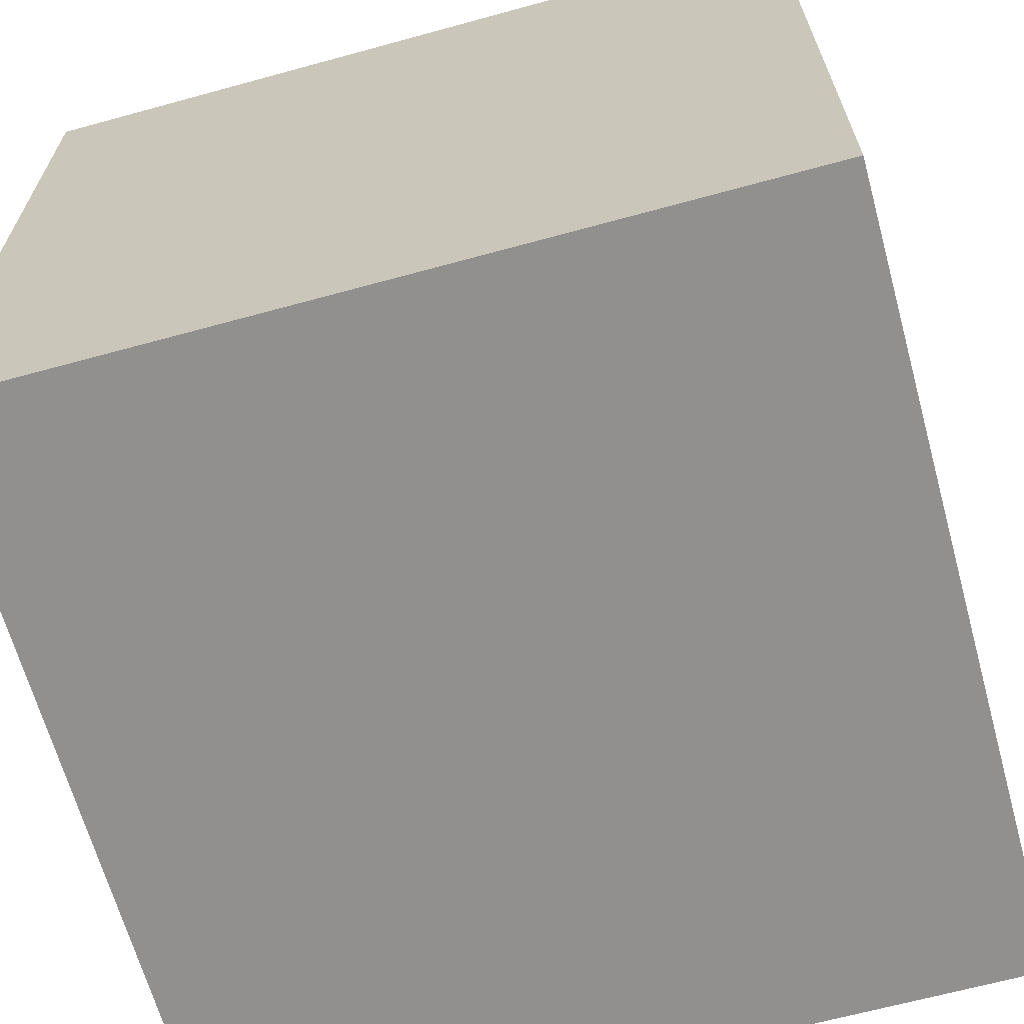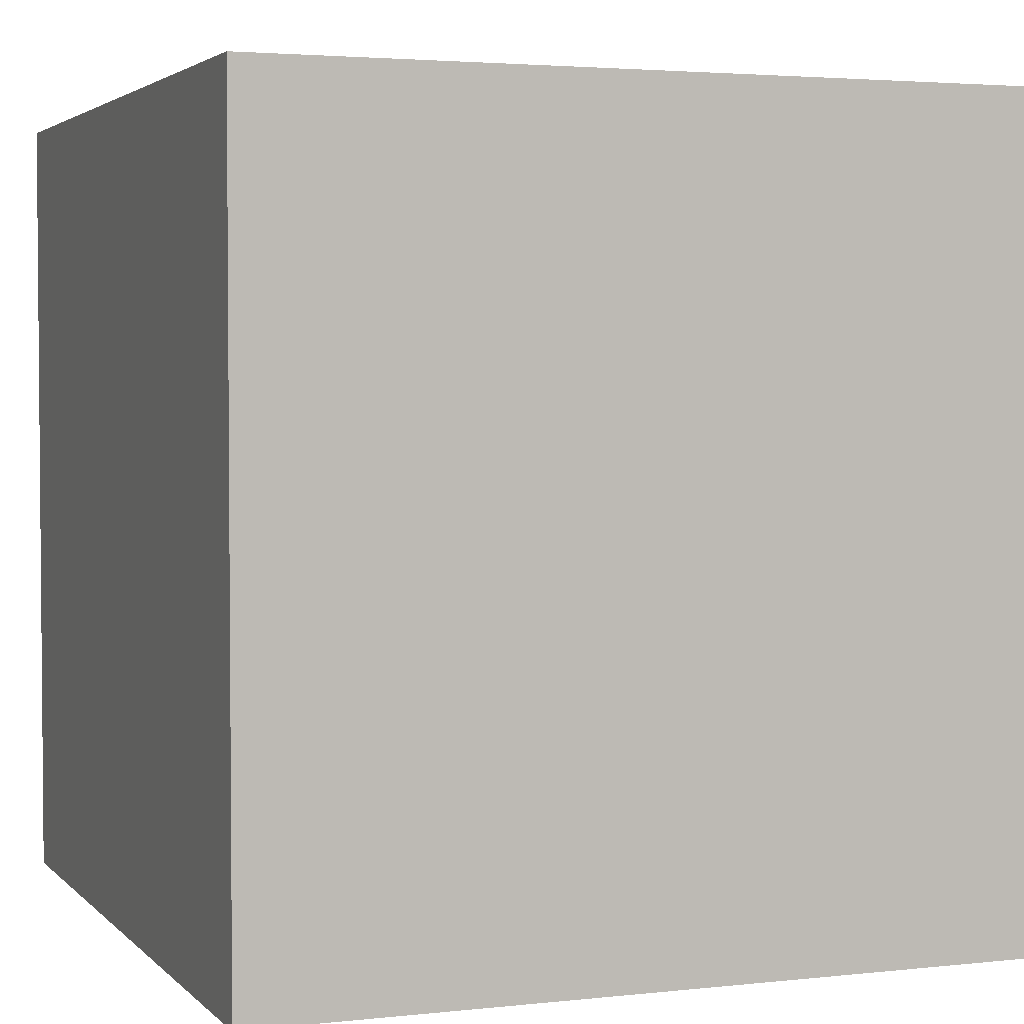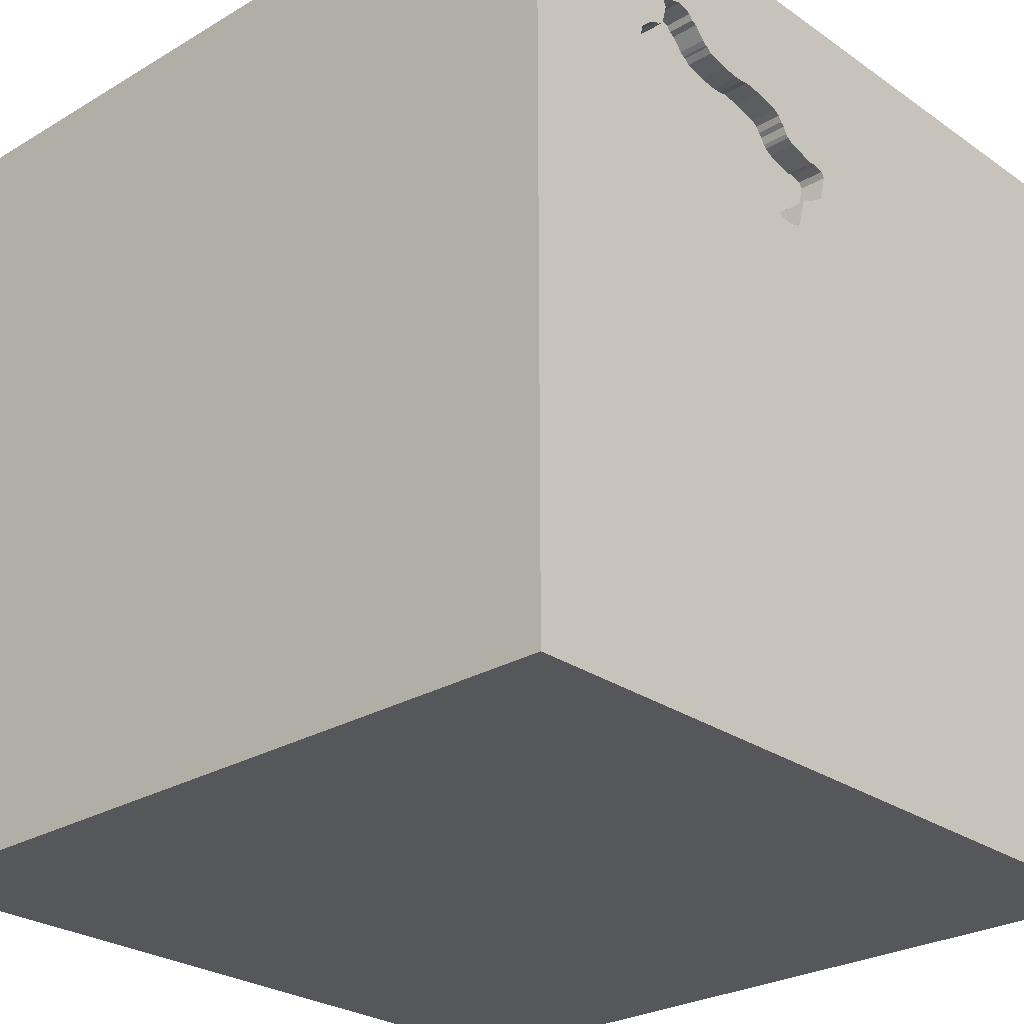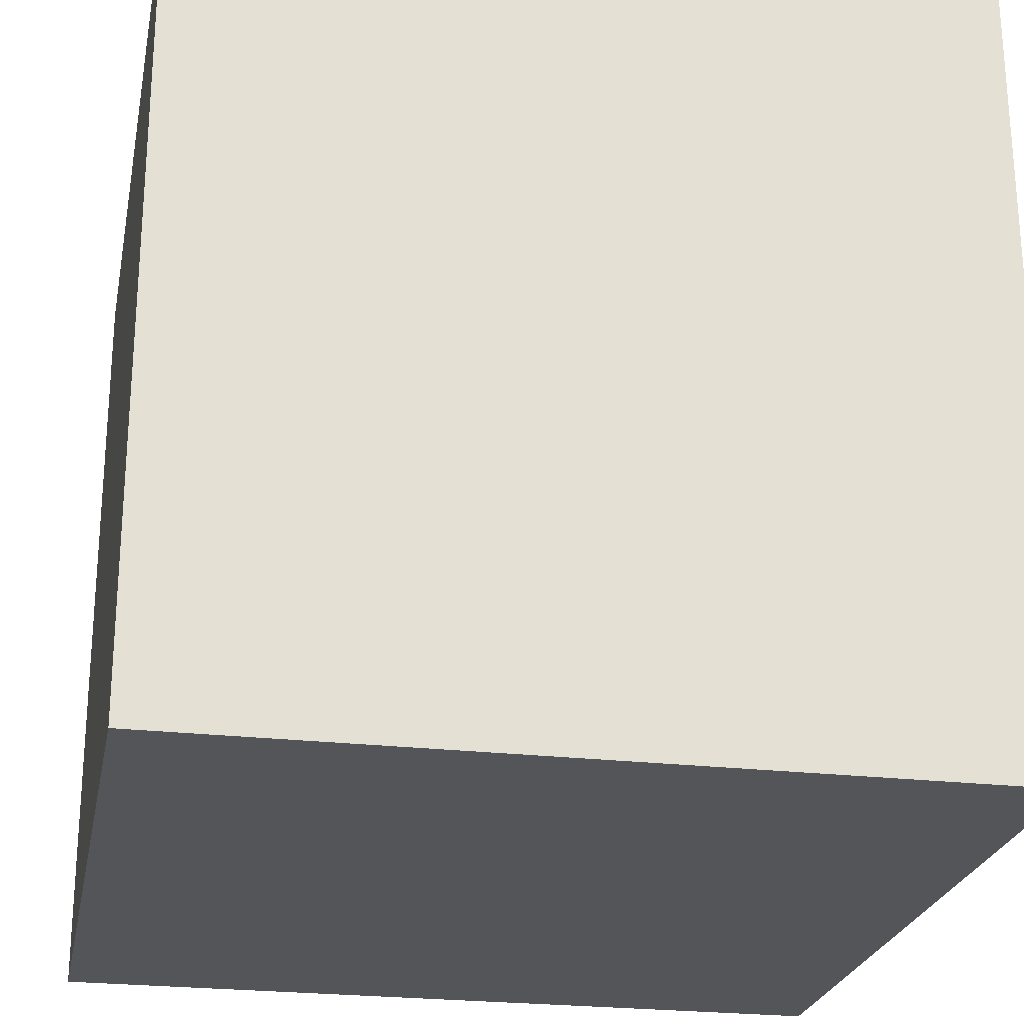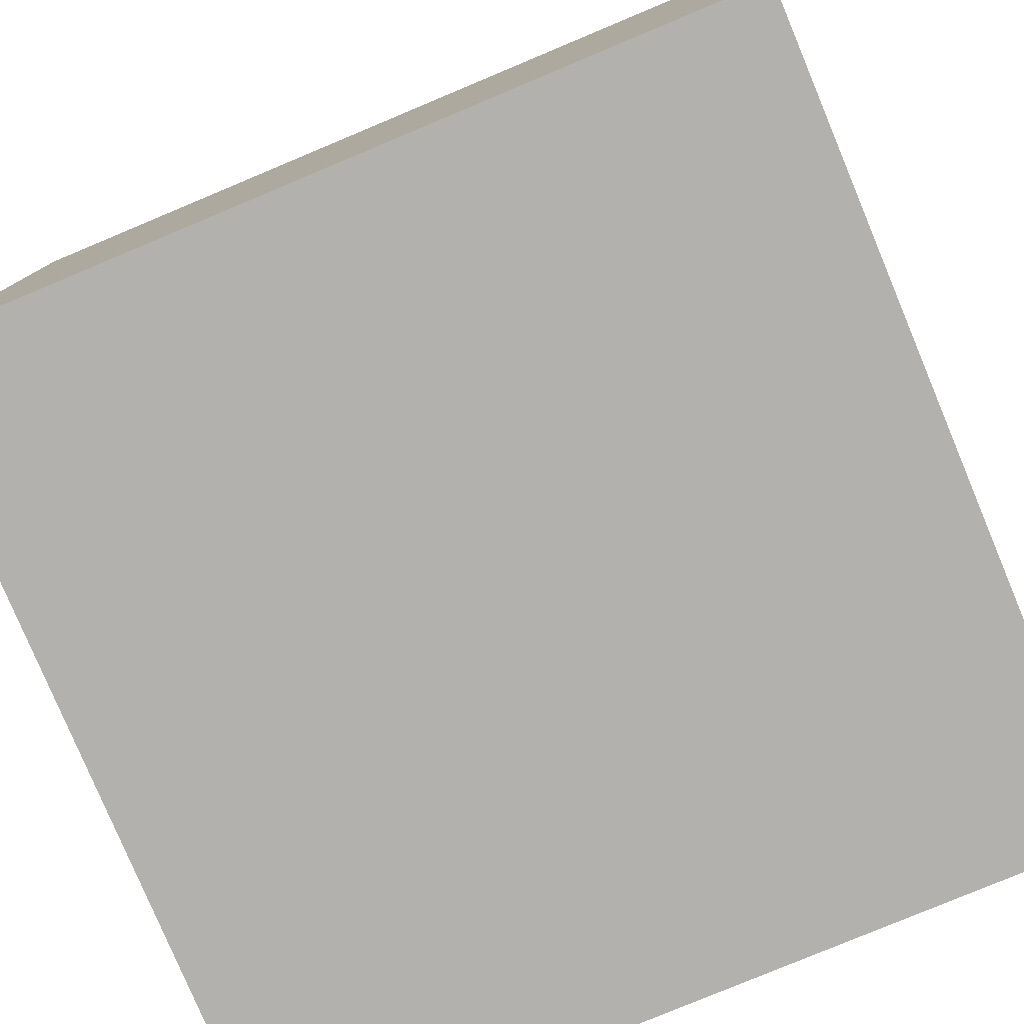
<metadata>
{"format":"obj","ext":"obj","renderer":"f3d","projection":"perspective","resolution":1024,"background":"white","views":[{"elev":-65.7,"azim":-74.6,"up":"+Z"},{"elev":3.1,"azim":69.0,"up":"+Y"},{"elev":-26.6,"azim":132.8,"up":"+Z"},{"elev":-24.5,"azim":-100.9,"up":"+Y"},{"elev":-79.2,"azim":-67.3,"up":"+Z"}]}
</metadata>
<code>
o brick_105
v 0.3369 1.5 1.017
v 0.2126 1.5 0.5445
v 0.369 1.5 0.6466
v 0.369 1.4 0.6466
v 0.5213 1.5 0.7122
v 0.5213 1.4 0.7122
v 0.3065 1.5 0.5951
v 0.3065 1.4 0.5951
v 0.293 1.5 0.5783
v -0.5355 1.024 -1.5
v -0.3288 -0.7161 -1.5
v -1.042 -1.5 -0.8594
v -1.152 -1.5 -0.1693
v -1.5 -1.5 1.5
v -0.6266 1.5 -0.7585
v -0.5859 -1.25 1.5
v 0.7983 1.5 1.161
v 0.7983 1.4 1.161
v 0.293 1.4 0.5783
v 0.5684 1.5 0.7019
v 0.5684 1.4 0.7019
v 0.4655 1.5 1.018
v 0.3773 1.5 0.6488
v 0.9785 1.5 0.8554
v 0.7033 1.5 1.132
v 0.9274 1.5 0.838
v 0.4167 0.1562 1.5
v 0.1562 1.146 1.5
v 0.4427 -0.4948 1.5
v 0.2083 -1.5 -0.8333
v 0.5208 -1.5 0.4948
v 0.4687 -1.5 -0
v 0.1562 -1.5 -1.5
v 0.2214 -1.5 -1.25
v 0.4687 -1.5 -0.4167
v 0.1302 -1.5 1.5
v 0.5729 -1.5 1.068
v 0.2083 0.5469 1.5
v 0.5469 0.861 -1.5
v 0.4687 1.5 0.4167
v 0.4059 1.5 1.025
v 0.08464 1.5 1.263
v -0.1302 1.5 -1.5
v 1.034 1.5 -0.6527
v 0.3148 1.5 0.5973
v -0.1042 1.5 1.5
v 0.5412 1.5 0.7083
v -0.02712 1.5 0.8392
v 0.6426 1.5 0.7075
v 0.6426 1.4 0.7075
v 0.09173 1.5 0.6872
v 0.09173 1.4 0.6872
v 0.9738 1.5 0.961
v 0.9738 1.4 0.961
v 0.395 1.5 0.6666
v 0.4294 1.5 0.6887
v 0.1042 -1.094 1.5
v -0.05208 -0 1.5
v -0.1562 -0.4688 1.5
v 0 -1.5 0.05208
v -0.1823 -1.5 0.5859
v -0.03906 -1.5 1.276
v -0.2865 -1.5 -0.625
v -0.3385 1.5 0.4753
v -0.2083 0.8854 1.5
v 0.6835 1.5 1.123
v 0.9823 1.5 0.9276
v 0.1012 1.5 0.8808
v 0.5303 1.5 1.026
v 0.3369 1.4 1.017
v 0.3773 1.4 0.6488
v 0.1827 1.5 0.915
v 0.2564 1.5 0.5646
v 1.031 -0.1742 -1.5
v 1.25 0.1562 1.5
v 1.25 -0.6641 1.5
v 1.016 -1.5 0.3516
v 1.094 -1.5 -0.1823
v 1.5 -1.5 1.5
v 1.029 -1.5 -0.7292
v 1.5 -1.5 -1.5
v 1.5 1.5 1.5
v 1.224 1.5 0.599
v 0.9909 1.5 0.8942
v 0.3148 1.4 0.5972
v 0.6315 1.5 1.065
v 0.9909 1.4 0.8942
v 0.6141 1.5 1.054
v 0.7158 1.5 1.153
v 0.7158 1.4 1.153
v 0.1545 1.5 0.5542
v 0.8255 1.5 1.159
v 0.8255 1.4 1.159
v 0.2492 1.5 0.9942
v 0.4294 1.4 0.6887
v 0.4137 1.5 0.6803
v 0.4137 1.4 0.6803
v 0.9878 1.5 0.8874
v 0.9798 1.5 0.9375
v 0.9795 1.5 0.869
v 0.9795 1.4 0.869
v 0.5359 1.5 0.707
v 0.04069 1.5 0.8699
v 0.2564 1.4 0.5646
v -0.625 -0.599 1.5
v -0.5469 0.2148 1.5
v -0.651 1.035 1.5
v -0.5469 -1.5 -0.2083
v -0.5729 -1.5 -1.302
v -0.5208 -1.5 0.9635
v -1.5 -0.8854 -0.8333
v -1.5 -0.625 -1.237
v -1.5 -0.8854 0.8333
v -1.5 0.5729 0.2865
v -1.5 0.6315 1.068
v -1.5 0.1823 -0.3255
v -1.5 0.1562 0.625
v -1.5 -0.1042 -1.5
v -1.5 0.2083 -1.25
v -1.5 0.1562 1.5
v -1.5 0.05208 -0.8464
v -1.5 -0.3125 0.1562
v -1.5 0.02604 1.094
v -1.5 1.25 -0.1432
v -1.5 1.5 1.5
v -1.5 1.198 0.638
v -1.5 1.5 -1.5
v -1.5 -0.5469 0.5208
v -1.5 -0.5208 1.224
v -1.5 -0.4687 -0.4297
v -1.5 -1.5 -0.1562
v -1.5 -1.5 -1.5
v -1.5 1.5 -0.1042
v -1.5 -1.276 -0.05208
v -1.5 -1.198 -0.5208
v -1.5 -1.198 0.5208
v -1.5 0.8333 -0.2083
v 0.1504 1.5 0.8934
v 0.1504 1.4 0.8934
v 0.1467 1.5 0.5588
v 0.8555 1.5 1.146
v 0.625 -1.042 1.5
v 0.8073 1.068 1.5
v 1.5 1.5 -1.5
v 0.8422 1.5 1.163
v 0.8527 1.5 1.157
v 0.8527 1.4 1.157
v 0.8219 1.5 0.8066
v 0.8219 1.4 0.8066
v 0.858 1.5 1.136
v 0.8466 1.5 1.111
v 0.8466 1.4 1.111
v 0.9025 1.5 1.014
v 0.9025 1.4 1.014
v 0.5303 1.4 1.026
v 0.858 1.4 1.136
v 0.1879 1.5 0.9207
v 0.1879 1.4 0.9207
v 0.849 1.5 0.8158
v 0.4059 1.4 1.025
v 0.2126 1.4 0.5445
v 1.5 0.7943 0.4102
v 1.5 -0.1302 -1.5
v 1.5 -0.009766 -0.7699
v 1.5 0.1302 1.5
v 1.5 0.09115 1.25
v 1.5 -1.5 -0.1562
v 1.5 1.5 -0.1042
v 1.5 -0.8952 0.5062
v 0.7449 1.5 0.7425
v 0.7449 1.4 0.7425
v 0.9785 1.4 0.8554
v 0.1812 1.5 0.5454
v 0.8751 1.5 0.8246
v 0.8751 1.4 0.8246
v 0.4341 1.5 1.019
v -1.276 0.3906 1.5
v -1.198 -0.1823 1.5
v -1.198 -0.625 1.5
v -1.094 -1.5 0.3646
v 0.1812 1.4 0.5454
v 0.8669 1.5 1.032
v 0.8669 1.4 1.032
v 0.1624 1.5 0.5495
v 0.1624 1.4 0.5495
v 0.8889 1.5 1.015
v 0.8889 1.4 1.015
v 0.5359 1.4 0.707
v 0.05716 1.5 0.7006
v 0.05716 1.4 0.7006
v 0.395 1.4 0.6666
v 0.4655 1.4 1.018
v 0.6835 1.4 1.123
v 0.8422 1.4 1.163
v -0.01467 1.5 0.8602
v -0.01467 1.4 0.8602
v -0.02712 1.4 0.8392
v 0.6231 1.5 1.063
v 0.6231 1.4 1.063
v 0.4341 1.4 1.019
v 0.7261 1.5 0.7288
v 0.1992 1.5 0.9459
v 0.04069 1.4 0.8699
v -0.00156 1.5 0.739
v 0.5956 1.5 0.7
v 0.5956 1.4 0.7
v -0.00156 1.4 0.739
v 0.8333 0.2083 1.5
v 0.729 1.5 1.157
v 0.9712 1.5 0.8491
v 0.9712 1.4 0.8491
v 0.7742 1.5 1.168
v 0.7742 1.4 1.168
v 0.9392 1.5 0.9922
v 0.2263 1.5 0.9795
v 0.2263 1.4 0.9795
v 0.5443 1.5 0.7091
v 0.5443 1.4 0.7091
v 0.7261 1.4 0.7288
v 0.6461 1.5 1.078
v 0.6461 1.4 1.078
v 0.4033 1.5 0.6688
v 0.4033 1.4 0.6688
v 0.2138 1.5 0.9585
v 0.01874 1.5 0.8687
v 0.1085 1.5 0.6736
v 0.1085 1.4 0.6736
v 0.1992 1.4 0.9459
v 0.1341 1.5 0.5734
v 0.7886 1.5 0.7803
v 0.7886 1.4 0.7803
v 0.2065 1.5 0.9522
v 0.246 1.5 0.553
v 0.246 1.4 0.553
v 0.6315 1.4 1.065
v 0.2138 1.4 0.9585
v 0.1341 1.4 0.5734
v 0.7206 1.5 1.154
v 0.2492 1.4 0.9942
v 0.7719 1.5 0.7761
v 0.7719 1.4 0.7761
v 0.07444 1.5 0.6939
v 0.6054 1.5 1.045
v 0.6054 1.4 1.045
v 0.01874 1.4 0.8687
v 0.1775 1.5 0.9092
v 0.1775 1.4 0.9092
v 0.1467 1.4 0.5588
v 0.9392 1.4 0.9922
v 0.7033 1.4 1.132
v 0.04593 1.5 0.8668
v 0.04593 1.4 0.8668
f 113 136 14
f 120 129 14
f 129 113 14
f 136 131 14
f 36 16 14
f 179 120 14
f 136 134 131
f 131 180 14
f 16 105 14
f 179 178 120
f 14 62 36
f 105 179 14
f 120 123 129
f 110 62 14
f 36 57 16
f 131 13 180
f 129 128 113
f 113 128 136
f 180 110 14
f 178 177 120
f 105 178 179
f 120 115 123
f 16 59 105
f 123 128 129
f 128 134 136
f 180 61 110
f 110 61 62
f 57 59 16
f 123 117 128
f 128 122 134
f 134 135 131
f 36 142 57
f 105 106 178
f 62 37 36
f 79 142 36
f 13 108 180
f 108 61 180
f 37 79 36
f 125 115 120
f 117 122 128
f 122 135 134
f 135 132 131
f 131 12 13
f 61 37 62
f 59 106 105
f 106 177 178
f 177 125 120
f 122 130 135
f 132 12 131
f 57 29 59
f 59 58 106
f 115 117 123
f 111 132 135
f 142 29 57
f 108 60 61
f 130 111 135
f 61 31 37
f 115 114 117
f 117 114 122
f 12 108 13
f 60 31 61
f 106 107 177
f 114 116 122
f 116 130 122
f 29 58 59
f 107 125 177
f 125 126 115
f 111 112 132
f 63 60 108
f 79 76 142
f 29 27 58
f 58 38 106
f 126 114 115
f 12 63 108
f 60 32 31
f 31 77 37
f 76 29 142
f 116 121 130
f 130 112 111
f 77 79 37
f 121 112 130
f 27 38 58
f 38 65 106
f 65 107 106
f 63 32 60
f 32 77 31
f 29 208 27
f 132 109 12
f 12 109 63
f 63 35 32
f 126 124 114
f 124 137 114
f 137 116 114
f 76 208 29
f 125 133 126
f 121 119 112
f 112 118 132
f 109 30 63
f 30 35 63
f 76 75 208
f 38 28 65
f 65 28 107
f 107 46 125
f 133 124 126
f 11 132 118
f 109 34 30
f 32 78 77
f 208 38 27
f 42 125 46
f 64 125 42
f 35 78 32
f 166 79 169
f 79 165 76
f 137 127 116
f 127 121 116
f 119 118 112
f 132 33 109
f 77 167 79
f 166 165 79
f 165 75 76
f 28 46 107
f 15 133 125
f 11 33 132
f 33 34 109
f 78 167 77
f 169 79 167
f 208 143 38
f 127 119 121
f 30 80 35
f 35 80 78
f 143 28 38
f 75 82 208
f 64 42 48
f 64 48 204
f 64 15 125
f 124 127 137
f 82 143 208
f 195 48 42
f 42 138 68
f 68 251 103
f 225 195 42
f 225 42 68
f 68 103 225
f 242 51 226
f 64 204 189
f 189 242 226
f 64 189 226
f 10 11 118
f 34 80 30
f 202 138 42
f 232 202 42
f 215 224 232
f 42 94 215
f 42 215 232
f 64 226 229
f 233 73 40
f 64 229 140
f 2 233 40
f 64 140 91
f 2 40 64
f 64 91 184
f 173 2 64
f 64 184 173
f 39 11 10
f 34 81 80
f 164 162 169
f 162 166 169
f 165 82 75
f 143 46 28
f 1 94 42
f 42 41 1
f 202 157 72
f 72 246 138
f 138 202 72
f 9 7 45
f 40 73 9
f 40 9 45
f 15 64 40
f 39 74 11
f 80 167 78
f 164 169 81
f 40 45 3
f 40 3 23
f 127 118 119
f 81 169 167
f 22 176 41
f 41 42 69
f 41 69 22
f 5 40 23
f 23 55 222
f 96 56 5
f 5 23 222
f 222 96 5
f 133 127 124
f 82 165 166
f 143 82 46
f 82 42 46
f 89 25 42
f 42 238 89
f 42 88 243
f 42 243 69
f 40 5 102
f 40 102 47
f 44 15 40
f 15 127 133
f 10 118 127
f 74 33 11
f 144 162 164
f 162 82 166
f 238 42 82
f 82 209 238
f 198 88 42
f 42 25 66
f 86 198 42
f 42 66 220
f 42 220 86
f 40 47 217
f 40 217 20
f 49 201 40
f 40 20 205
f 40 205 49
f 33 81 34
f 81 167 80
f 82 141 146
f 212 209 82
f 82 146 145
f 145 92 17
f 17 212 82
f 82 145 17
f 83 40 201
f 150 141 82
f 82 214 153
f 186 182 151
f 82 153 186
f 186 151 150
f 82 186 150
f 83 201 26
f 44 40 83
f 74 81 33
f 82 84 99
f 82 99 53
f 53 214 82
f 159 26 201
f 170 240 230
f 230 148 159
f 159 201 170
f 170 230 159
f 84 83 98
f 84 67 99
f 159 174 26
f 83 84 82
f 24 100 98
f 83 26 210
f 24 98 83
f 83 210 24
f 43 15 44
f 43 39 10
f 168 162 144
f 168 82 162
f 168 44 83
f 144 43 44
f 43 127 15
f 43 10 127
f 144 39 43
f 144 74 39
f 163 164 81
f 168 83 82
f 144 44 168
f 144 163 74
f 163 81 74
f 144 164 163
f 237 161 181
f 237 104 161
f 181 185 237
f 2 173 181
f 181 161 2
f 237 227 104
f 234 161 104
f 173 184 185
f 185 181 173
f 185 248 237
f 229 226 227
f 227 237 229
f 227 8 104
f 161 234 2
f 73 233 234
f 234 104 73
f 184 91 185
f 91 140 248
f 248 185 91
f 140 229 237
f 237 248 140
f 8 227 4
f 8 19 104
f 233 2 234
f 226 51 52
f 52 227 226
f 8 4 85
f 227 247 4
f 19 8 9
f 104 19 73
f 227 52 139
f 51 242 52
f 45 7 8
f 8 85 45
f 85 4 45
f 227 139 247
f 247 191 4
f 7 9 8
f 9 73 19
f 139 52 252
f 242 189 190
f 190 52 242
f 3 45 4
f 138 246 247
f 247 139 138
f 247 158 191
f 4 191 71
f 139 252 68
f 68 138 139
f 252 52 190
f 189 204 190
f 4 71 3
f 246 72 247
f 72 157 158
f 158 247 72
f 158 97 191
f 71 191 23
f 251 68 252
f 252 190 207
f 207 190 204
f 23 3 71
f 157 202 158
f 158 95 97
f 191 97 223
f 55 23 191
f 103 251 252
f 252 203 103
f 252 207 197
f 228 158 202
f 95 158 236
f 97 95 96
f 191 223 55
f 96 222 223
f 223 97 96
f 252 245 203
f 197 245 252
f 204 48 197
f 197 207 204
f 236 158 228
f 202 232 228
f 70 95 236
f 56 96 95
f 222 55 223
f 203 245 103
f 196 245 197
f 232 224 236
f 236 228 232
f 70 200 95
f 239 70 236
f 95 6 56
f 225 103 245
f 245 196 225
f 196 197 48
f 48 195 196
f 70 160 200
f 200 6 95
f 70 239 1
f 216 239 236
f 5 56 6
f 195 225 196
f 224 215 216
f 216 236 224
f 1 41 160
f 160 70 1
f 41 176 200
f 200 160 41
f 6 200 192
f 94 1 239
f 239 216 94
f 102 5 6
f 6 188 102
f 215 94 216
f 176 22 200
f 6 192 155
f 192 200 22
f 218 188 6
f 6 155 218
f 155 192 69
f 22 69 192
f 47 102 188
f 188 218 47
f 50 218 155
f 218 217 47
f 218 50 206
f 50 155 244
f 69 243 244
f 244 155 69
f 20 217 218
f 218 21 20
f 206 21 218
f 206 50 205
f 50 244 241
f 244 243 88
f 205 20 21
f 21 206 205
f 49 205 50
f 50 241 219
f 241 244 149
f 88 198 199
f 199 244 88
f 50 219 49
f 171 219 241
f 241 149 231
f 149 244 235
f 199 235 244
f 198 86 199
f 201 49 219
f 219 171 201
f 171 241 170
f 230 240 241
f 241 231 230
f 148 230 231
f 231 149 148
f 149 235 183
f 235 199 86
f 170 201 171
f 240 170 241
f 183 187 149
f 221 183 235
f 86 220 235
f 159 148 149
f 149 175 159
f 187 183 186
f 187 175 149
f 221 250 183
f 221 235 220
f 175 174 159
f 182 186 183
f 186 153 187
f 249 175 187
f 250 221 193
f 152 183 250
f 220 66 221
f 26 174 175
f 175 211 26
f 151 182 183
f 183 152 151
f 154 187 153
f 54 175 249
f 154 249 187
f 66 25 250
f 250 193 66
f 193 221 66
f 18 152 250
f 211 210 26
f 175 101 211
f 153 214 154
f 101 175 54
f 54 249 53
f 249 154 214
f 18 93 152
f 213 18 250
f 24 210 211
f 211 172 24
f 101 172 211
f 150 151 152
f 152 156 150
f 101 54 87
f 214 53 249
f 54 53 99
f 99 67 54
f 90 250 25
f 25 89 90
f 17 92 93
f 93 18 17
f 152 93 156
f 18 213 17
f 90 213 250
f 100 24 172
f 172 101 100
f 98 100 101
f 101 87 98
f 67 84 87
f 87 54 67
f 90 89 238
f 90 238 209
f 92 145 93
f 147 156 93
f 212 17 213
f 209 212 213
f 213 90 209
f 156 147 141
f 141 150 156
f 87 84 98
f 194 93 145
f 93 194 147
f 146 141 147
f 145 146 147
f 147 194 145

</code>
